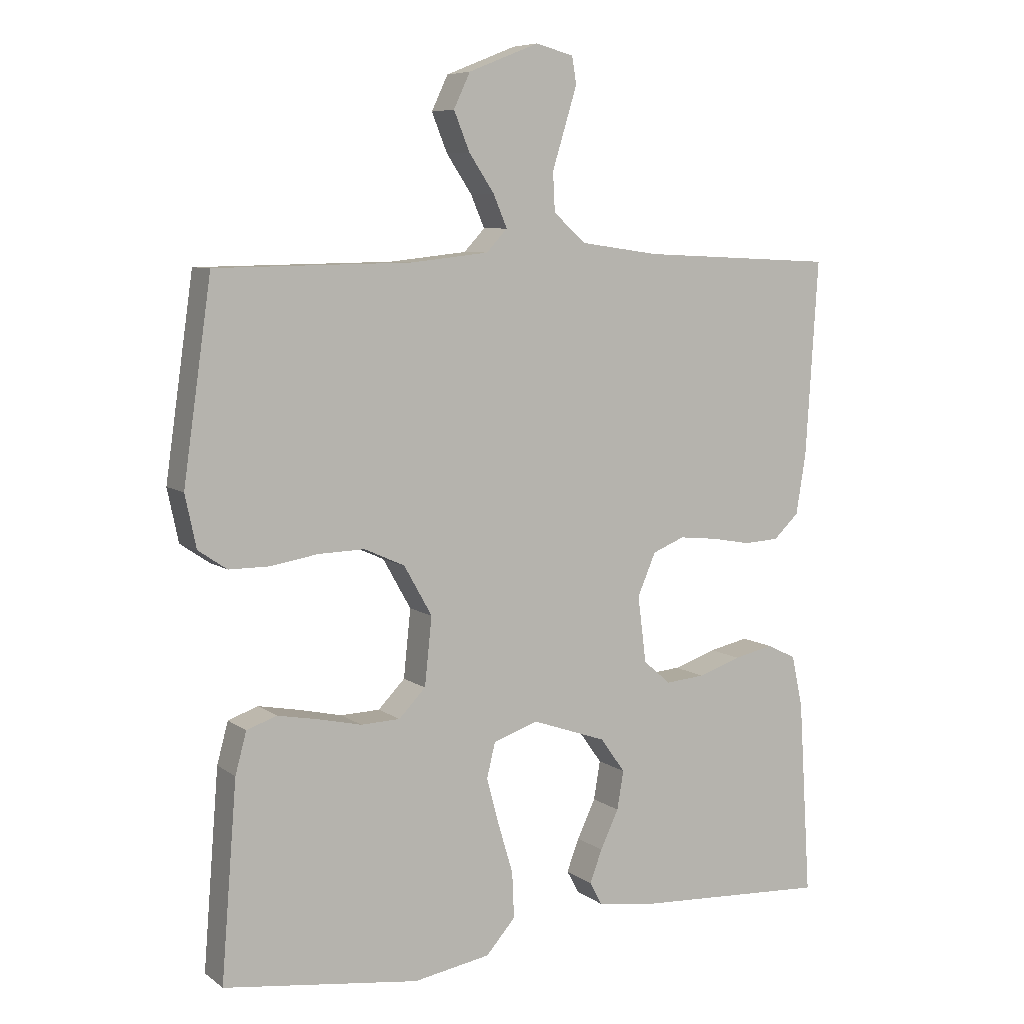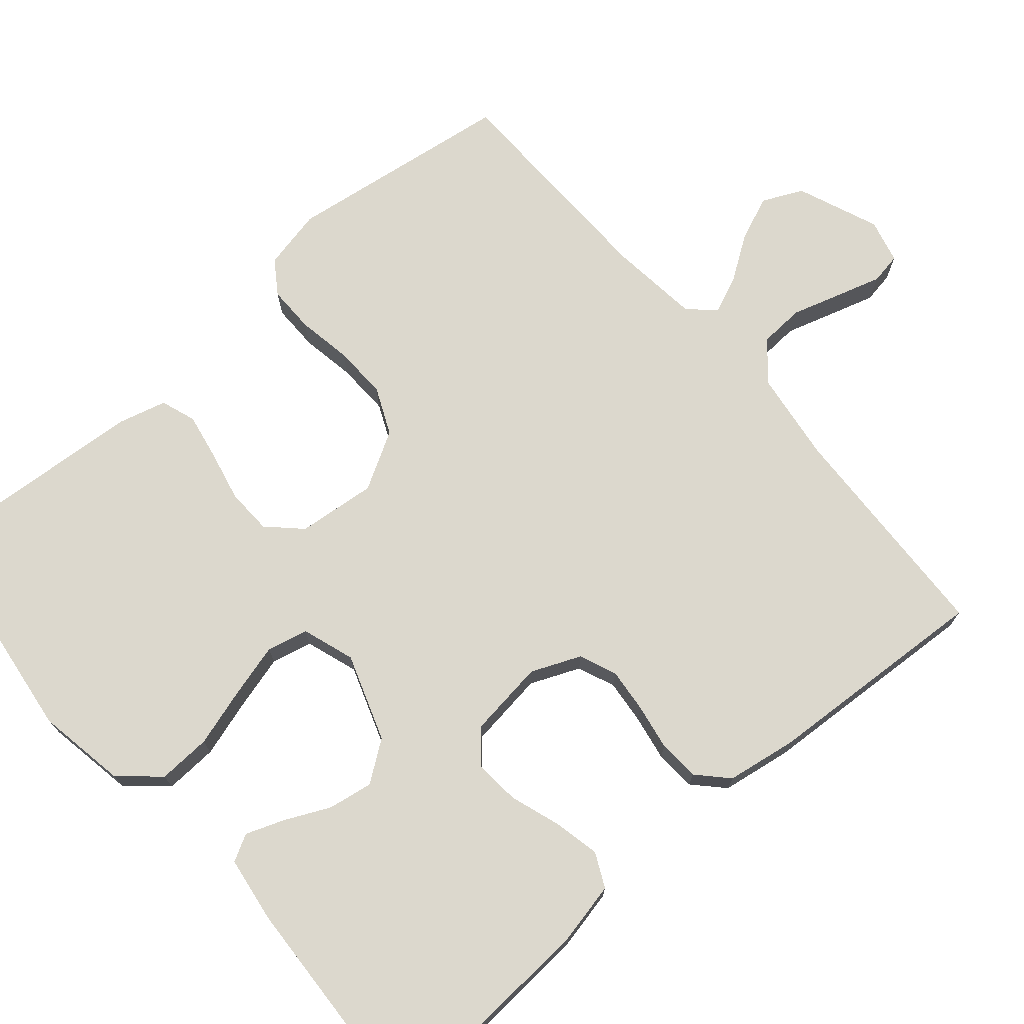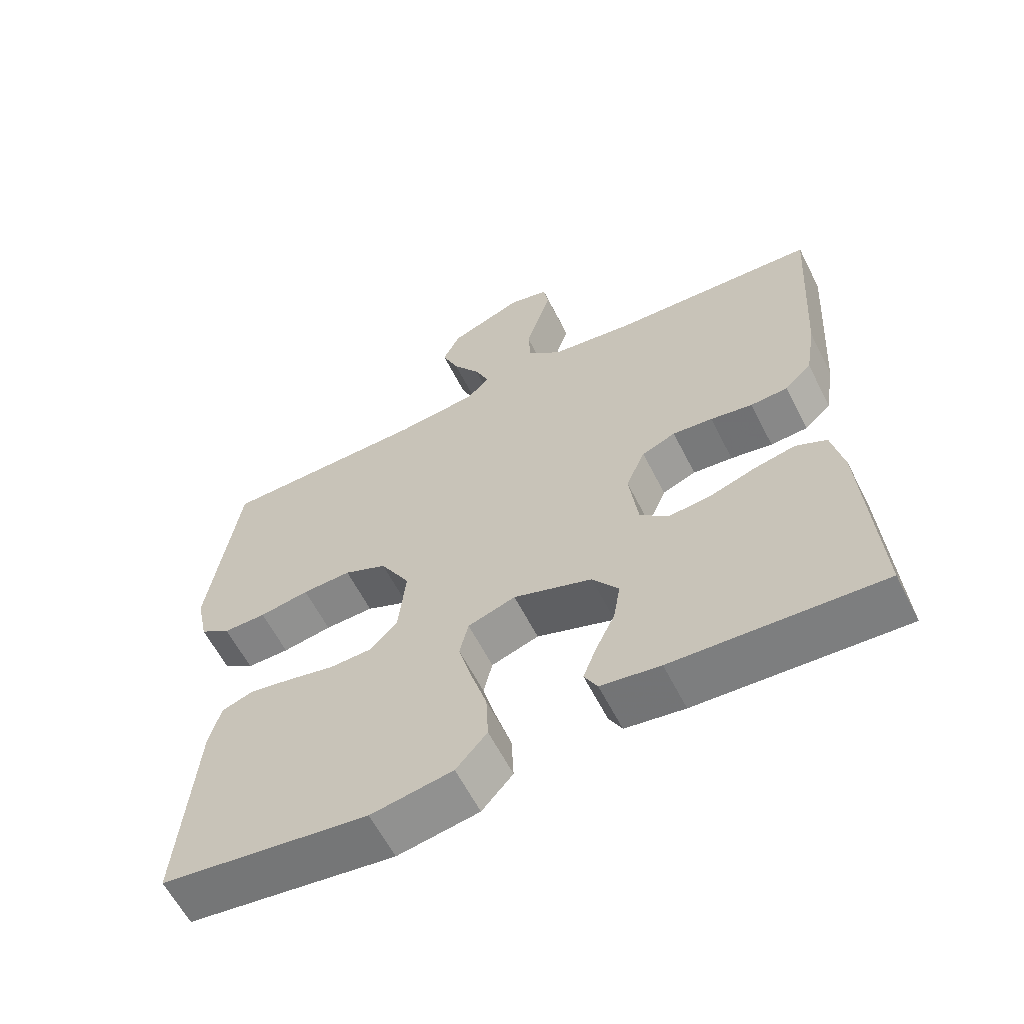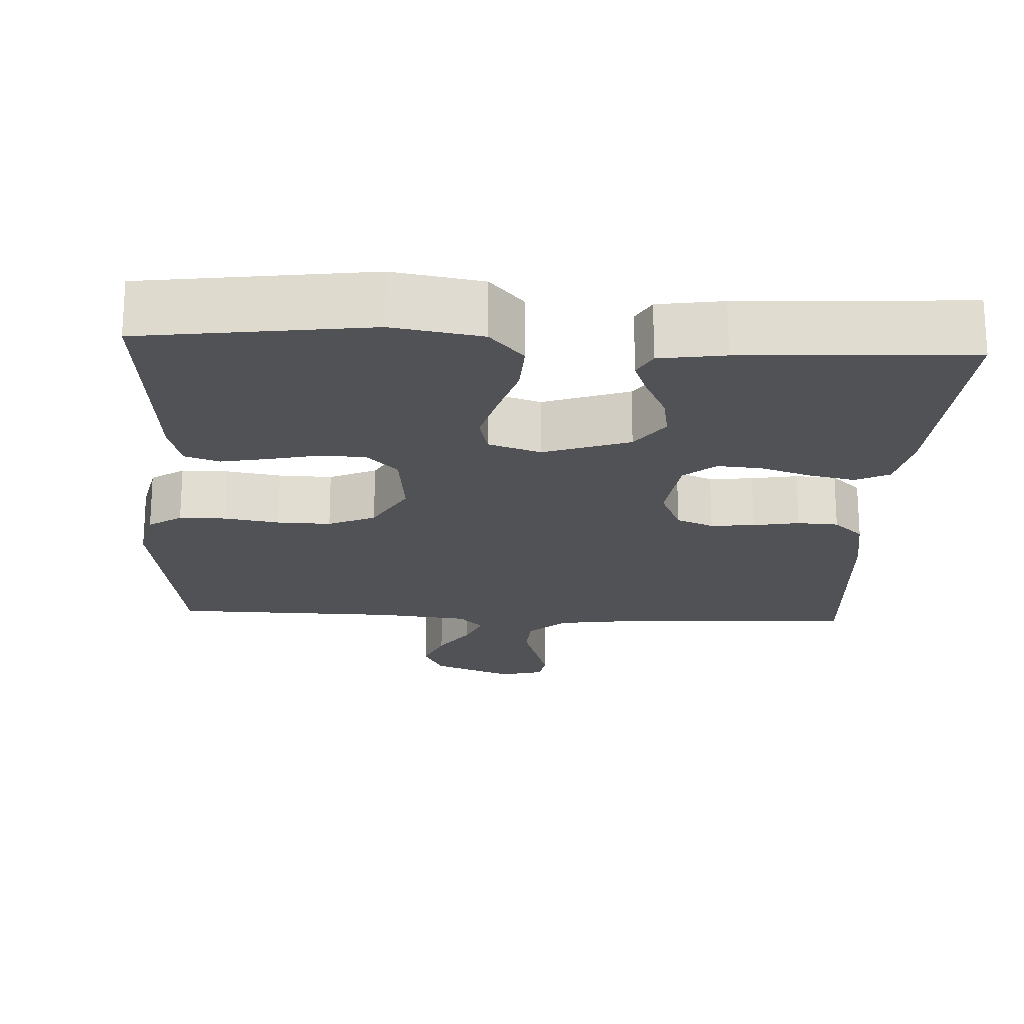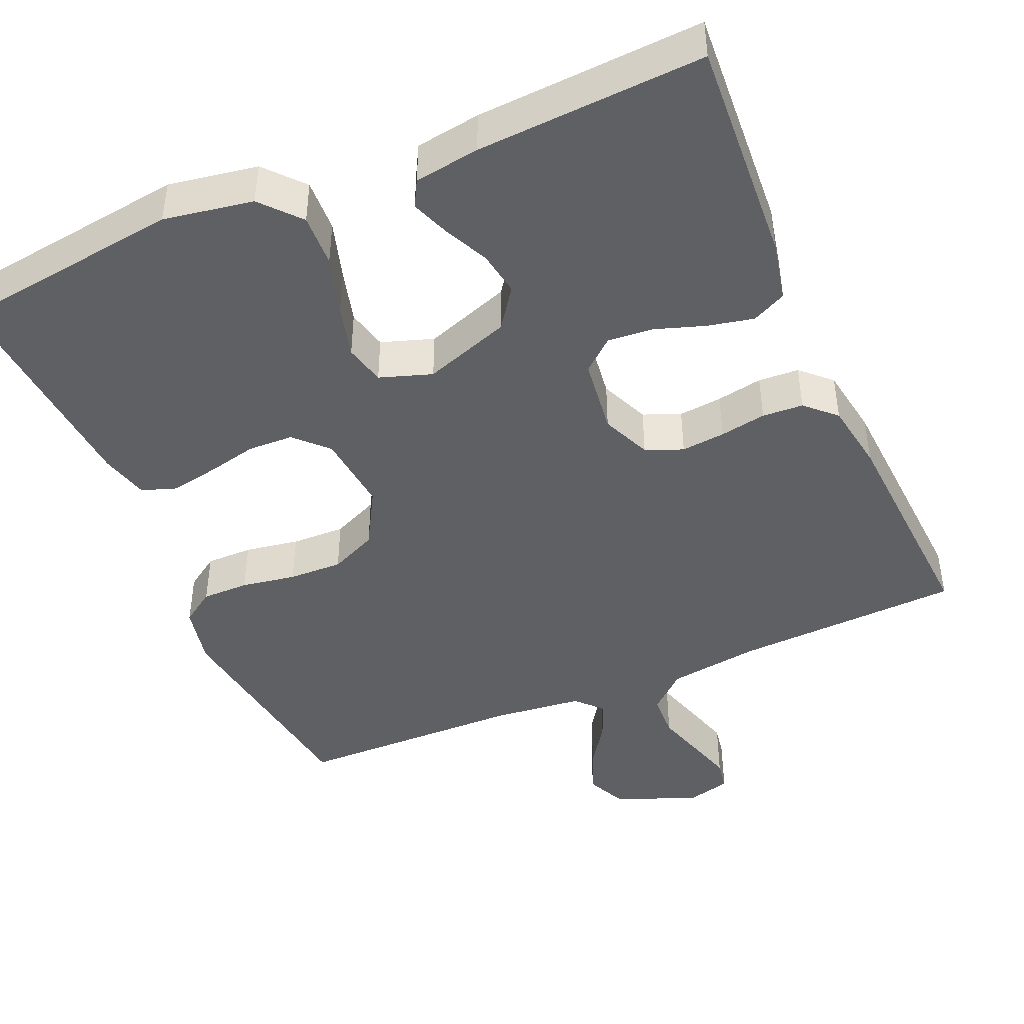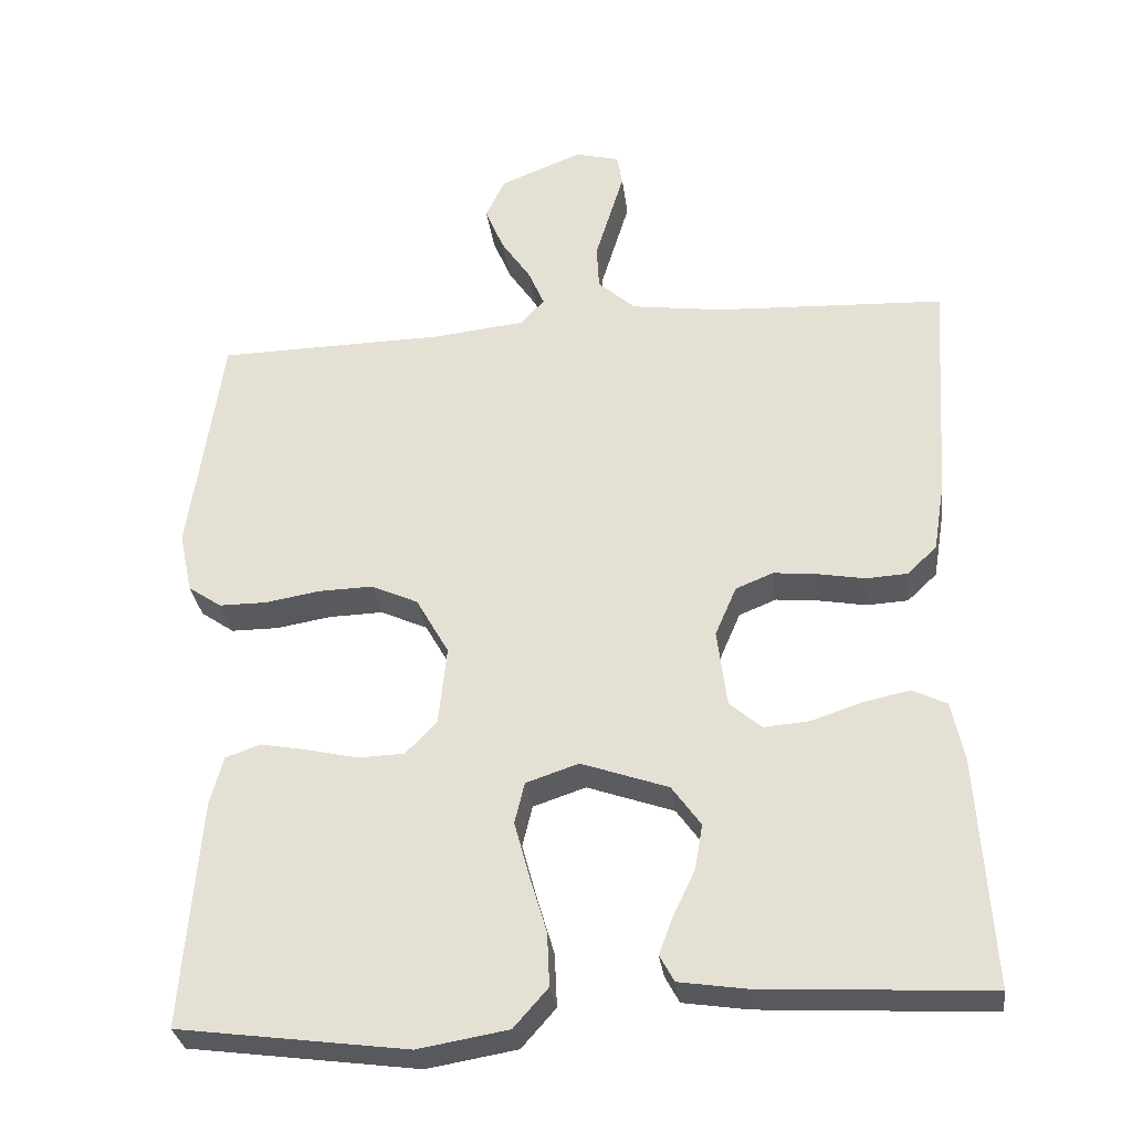
<metadata>
{"format":"obj","ext":"obj","renderer":"f3d","projection":"perspective","resolution":1024,"background":"white","views":[{"elev":7.4,"azim":151.6,"up":"+Z"},{"elev":72.5,"azim":-130.9,"up":"+Y"},{"elev":-61.1,"azim":-153.1,"up":"+Z"},{"elev":-20.7,"azim":177.1,"up":"+Y"},{"elev":-44.4,"azim":-156.7,"up":"+Y"},{"elev":-30.7,"azim":-172.7,"up":"+Z"}]}
</metadata>
<code>
v 0.5 0.07 -0.5
v 0.2 0.07 -0.54
v 0.082 0.07 -0.52
v 0.037 0.07 -0.469
v 0.04 0.07 -0.399
v 0.063 0.07 -0.322
v 0.082 0.07 -0.251
v 0.069 0.07 -0.197
v 0 0.07 -0.174
v -0.114 0.07 -0.214
v -0.152 0.07 -0.267
v -0.142 0.07 -0.326
v -0.114 0.07 -0.385
v -0.095 0.07 -0.435
v -0.114 0.07 -0.47
v -0.2 0.07 -0.483
v -0.5 0.07 -0.5
v -0.481 0.07 -0.2
v -0.464 0.07 -0.12
v -0.419 0.07 -0.098
v -0.358 0.07 -0.111
v -0.292 0.07 -0.133
v -0.232 0.07 -0.138
v -0.19 0.07 -0.102
v -0.177 0.07 0
v -0.205 0.07 0.065
v -0.254 0.07 0.085
v -0.312 0.07 0.079
v -0.373 0.07 0.068
v -0.427 0.07 0.071
v -0.466 0.07 0.108
v -0.481 0.07 0.2
v -0.5 0.07 0.5
v -0.2 0.07 0.514
v -0.079 0.07 0.531
v -0.03 0.07 0.575
v -0.027 0.07 0.634
v -0.047 0.07 0.699
v -0.065 0.07 0.758
v -0.058 0.07 0.799
v 0 0.07 0.814
v 0.108 0.07 0.771
v 0.133 0.07 0.718
v 0.109 0.07 0.659
v 0.07 0.07 0.601
v 0.049 0.07 0.552
v 0.081 0.07 0.518
v 0.2 0.07 0.505
v 0.5 0.07 0.5
v 0.543 0.07 0.2
v 0.526 0.07 0.12
v 0.482 0.07 0.09
v 0.42 0.07 0.09
v 0.348 0.07 0.102
v 0.277 0.07 0.104
v 0.215 0.07 0.076
v 0.172 0.07 0
v 0.183 0.07 -0.104
v 0.224 0.07 -0.146
v 0.284 0.07 -0.148
v 0.35 0.07 -0.133
v 0.413 0.07 -0.121
v 0.459 0.07 -0.137
v 0.476 0.07 -0.2
v 0.5 0 -0.5
v 0.2 0 -0.54
v 0.082 0 -0.52
v 0.037 0 -0.469
v 0.04 0 -0.399
v 0.063 0 -0.322
v 0.082 0 -0.251
v 0.069 0 -0.197
v 0 0 -0.174
v -0.114 0 -0.214
v -0.152 0 -0.267
v -0.142 0 -0.326
v -0.114 0 -0.385
v -0.095 0 -0.435
v -0.114 0 -0.47
v -0.2 0 -0.483
v -0.5 0 -0.5
v -0.481 0 -0.2
v -0.464 0 -0.12
v -0.419 0 -0.098
v -0.358 0 -0.111
v -0.292 0 -0.133
v -0.232 0 -0.138
v -0.19 0 -0.102
v -0.177 0 0
v -0.205 0 0.065
v -0.254 0 0.085
v -0.312 0 0.079
v -0.373 0 0.068
v -0.427 0 0.071
v -0.466 0 0.108
v -0.481 0 0.2
v -0.5 0 0.5
v -0.2 0 0.514
v -0.079 0 0.531
v -0.03 0 0.575
v -0.027 0 0.634
v -0.047 0 0.699
v -0.065 0 0.758
v -0.058 0 0.799
v 0 0 0.814
v 0.108 0 0.771
v 0.133 0 0.718
v 0.109 0 0.659
v 0.07 0 0.601
v 0.049 0 0.552
v 0.081 0 0.518
v 0.2 0 0.505
v 0.5 0 0.5
v 0.543 0 0.2
v 0.526 0 0.12
v 0.482 0 0.09
v 0.42 0 0.09
v 0.348 0 0.102
v 0.277 0 0.104
v 0.215 0 0.076
v 0.172 0 0
v 0.183 0 -0.104
v 0.224 0 -0.146
v 0.284 0 -0.148
v 0.35 0 -0.133
v 0.413 0 -0.121
v 0.459 0 -0.137
v 0.476 0 -0.2
f 60 61 62 63
f 60 63 64 1
f 51 52 53 54
f 51 54 55
f 48 49 50 51
f 47 48 51 55
f 46 47 55 56
f 42 43 44 45
f 42 45 46
f 41 42 46
f 40 41 46
f 37 38 39 40
f 37 40 46 56
f 31 32 33 34
f 31 34 35
f 28 29 30 31
f 27 28 31 35
f 26 27 35 36
f 19 20 21 22
f 19 22 23
f 18 19 23
f 17 18 23
f 16 17 23 24
f 12 13 14 15
f 12 15 16 24
f 3 4 5 6
f 3 6 7
f 2 3 7
f 59 60 1 2
f 58 59 2 7
f 57 58 7 8
f 36 37 56 57
f 25 26 36 57
f 25 57 8 9
f 24 25 9 10
f 11 12 24
f 10 11 24
f 127 126 125 124
f 65 128 127 124
f 118 117 116 115
f 119 118 115
f 115 114 113 112
f 119 115 112 111
f 120 119 111 110
f 109 108 107 106
f 110 109 106
f 110 106 105
f 110 105 104
f 104 103 102 101
f 120 110 104 101
f 98 97 96 95
f 99 98 95
f 95 94 93 92
f 99 95 92 91
f 100 99 91 90
f 86 85 84 83
f 87 86 83
f 87 83 82
f 87 82 81
f 88 87 81 80
f 79 78 77 76
f 88 80 79 76
f 70 69 68 67
f 71 70 67
f 71 67 66
f 66 65 124 123
f 71 66 123 122
f 72 71 122 121
f 121 120 101 100
f 121 100 90 89
f 73 72 121 89
f 74 73 89 88
f 88 76 75
f 88 75 74
f 1 65 66 2
f 2 66 67 3
f 3 67 68 4
f 4 68 69 5
f 5 69 70 6
f 6 70 71 7
f 7 71 72 8
f 8 72 73 9
f 9 73 74 10
f 10 74 75 11
f 11 75 76 12
f 12 76 77 13
f 13 77 78 14
f 14 78 79 15
f 15 79 80 16
f 16 80 81 17
f 17 81 82 18
f 18 82 83 19
f 19 83 84 20
f 20 84 85 21
f 21 85 86 22
f 22 86 87 23
f 23 87 88 24
f 24 88 89 25
f 25 89 90 26
f 26 90 91 27
f 27 91 92 28
f 28 92 93 29
f 29 93 94 30
f 30 94 95 31
f 31 95 96 32
f 32 96 97 33
f 33 97 98 34
f 34 98 99 35
f 35 99 100 36
f 36 100 101 37
f 37 101 102 38
f 38 102 103 39
f 39 103 104 40
f 40 104 105 41
f 41 105 106 42
f 42 106 107 43
f 43 107 108 44
f 44 108 109 45
f 45 109 110 46
f 46 110 111 47
f 47 111 112 48
f 48 112 113 49
f 49 113 114 50
f 50 114 115 51
f 51 115 116 52
f 52 116 117 53
f 53 117 118 54
f 54 118 119 55
f 55 119 120 56
f 56 120 121 57
f 57 121 122 58
f 58 122 123 59
f 59 123 124 60
f 60 124 125 61
f 61 125 126 62
f 62 126 127 63
f 63 127 128 64
f 64 128 65 1

</code>
